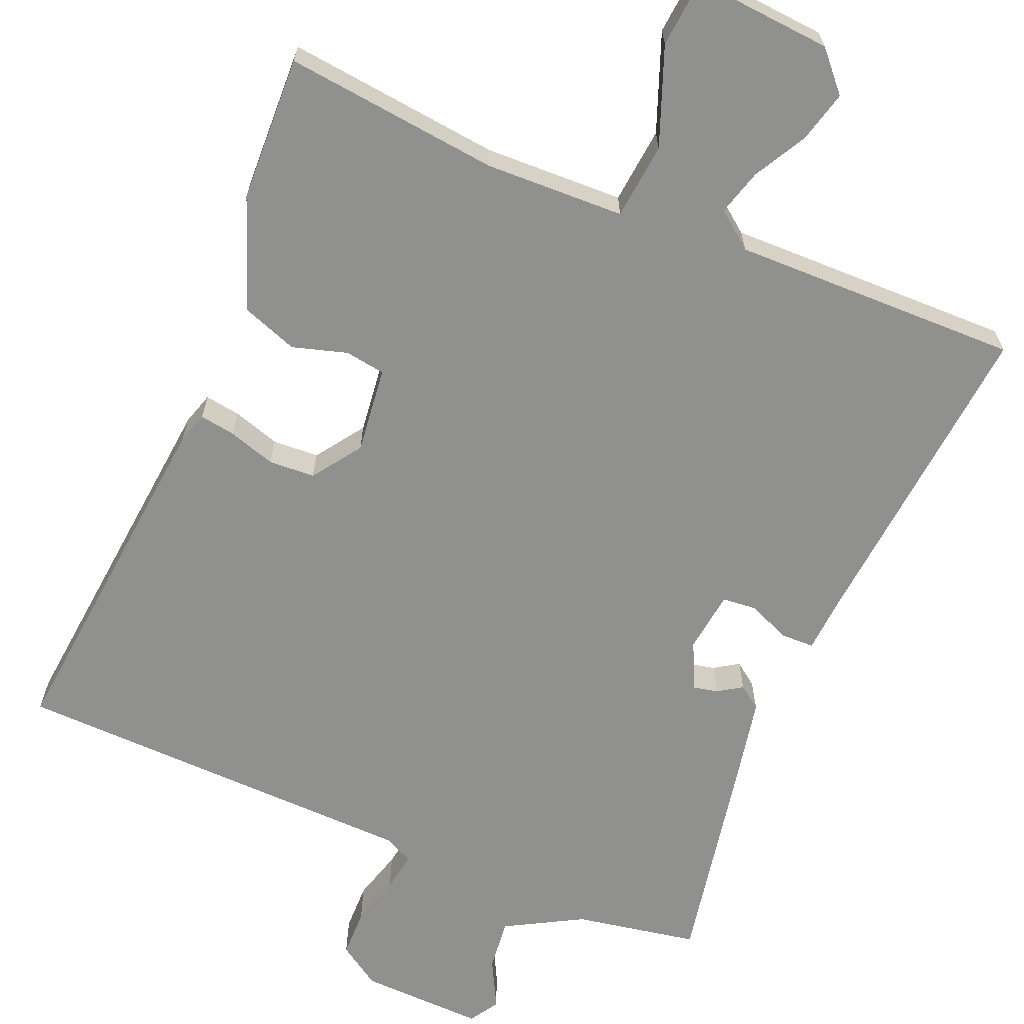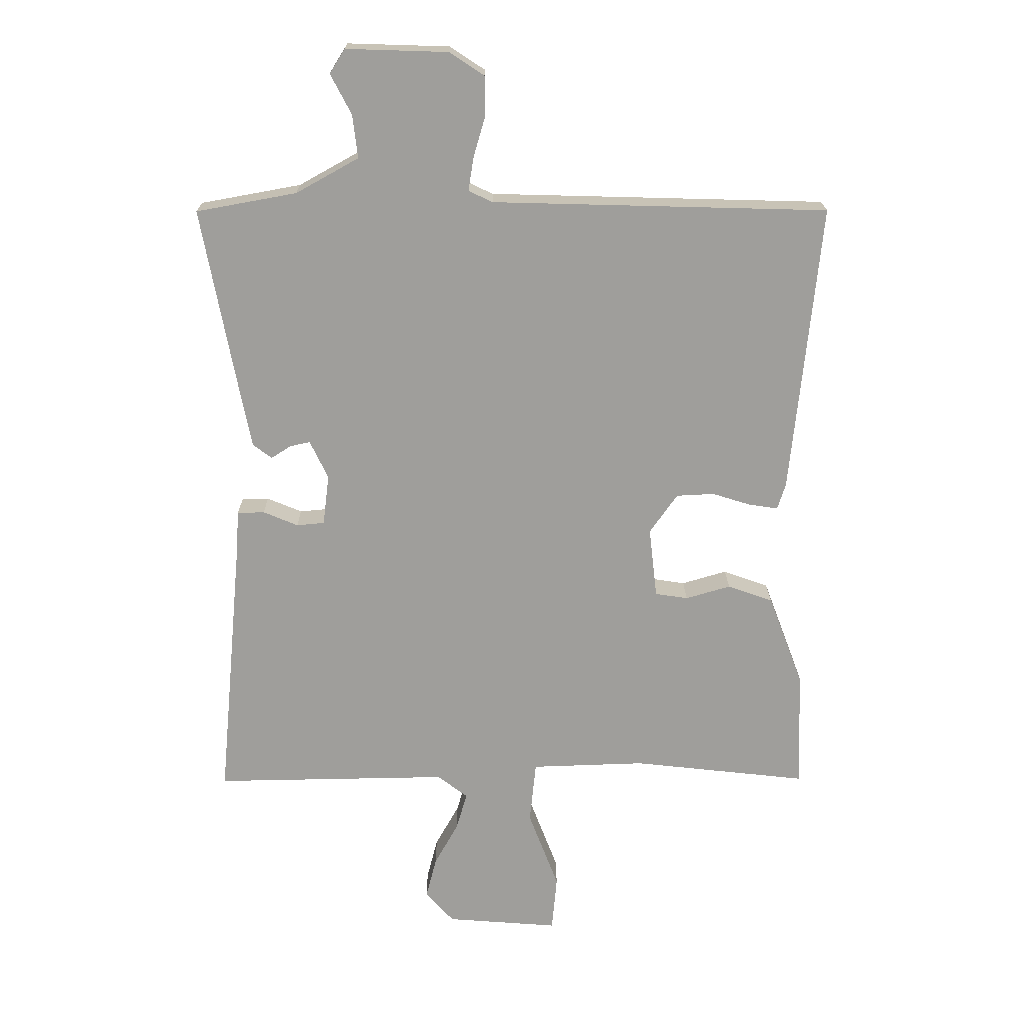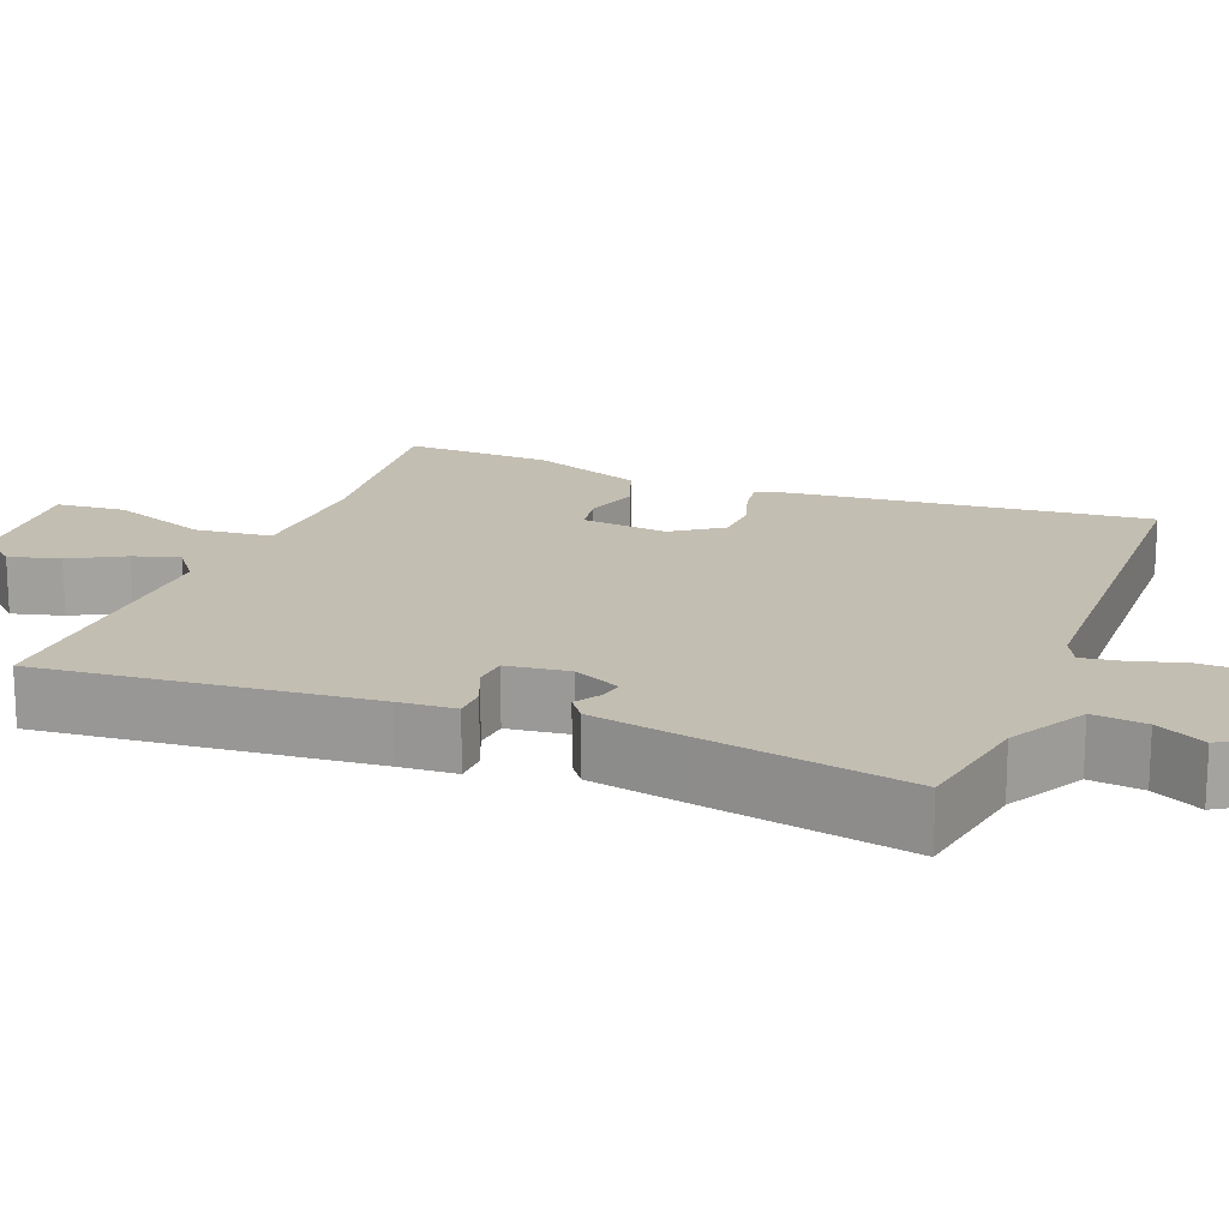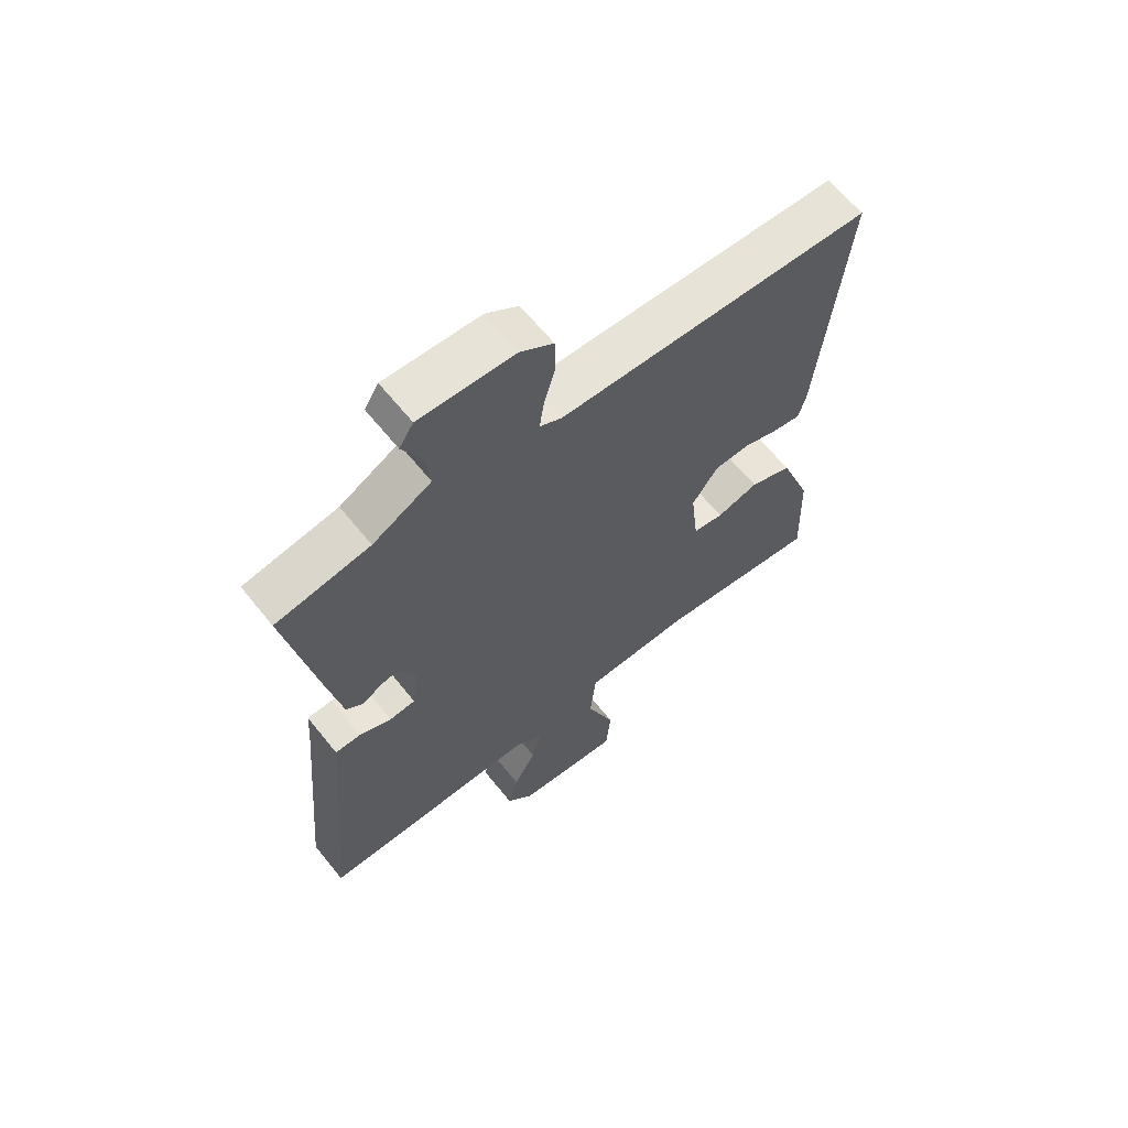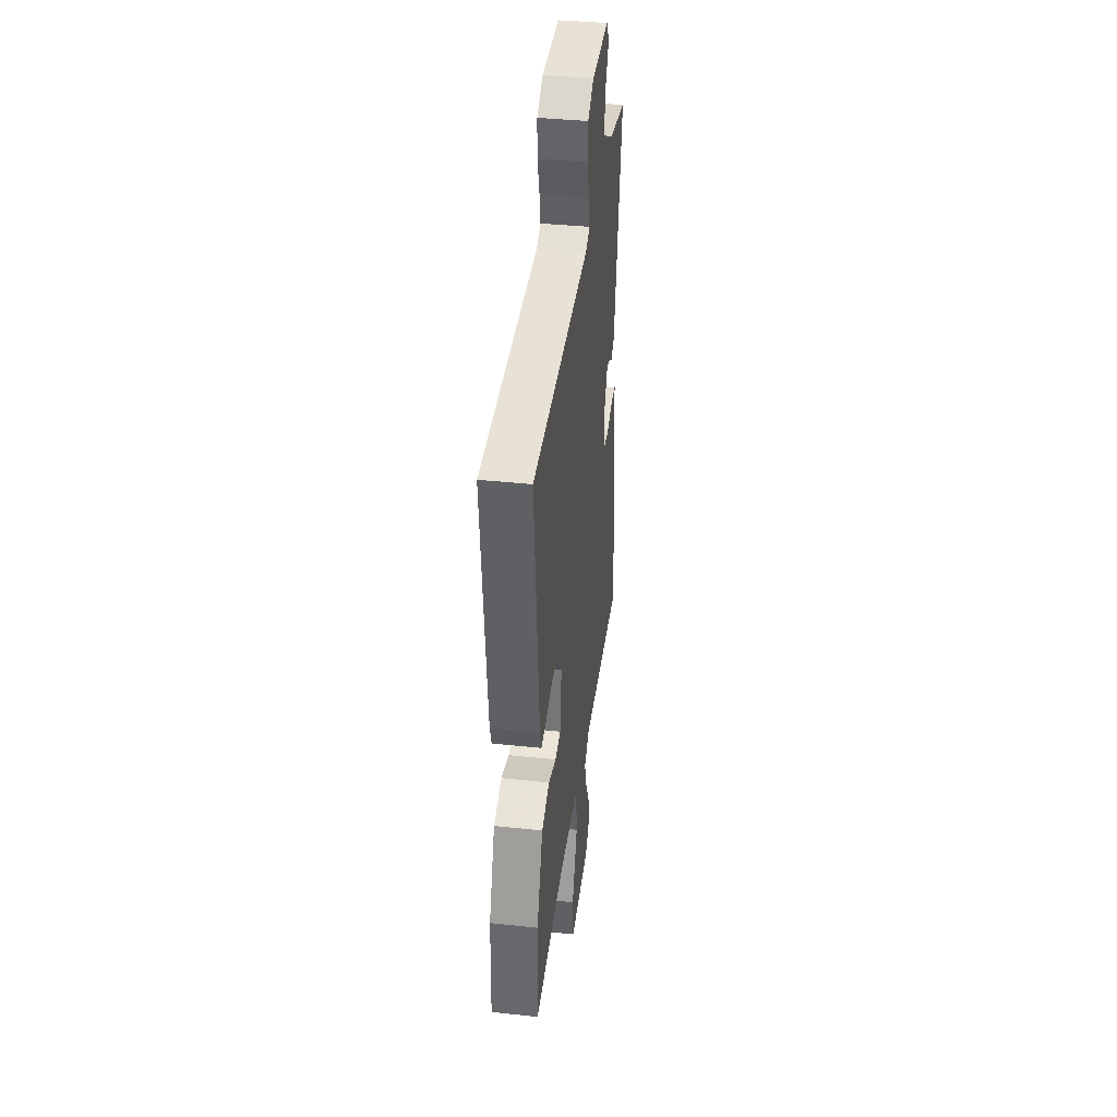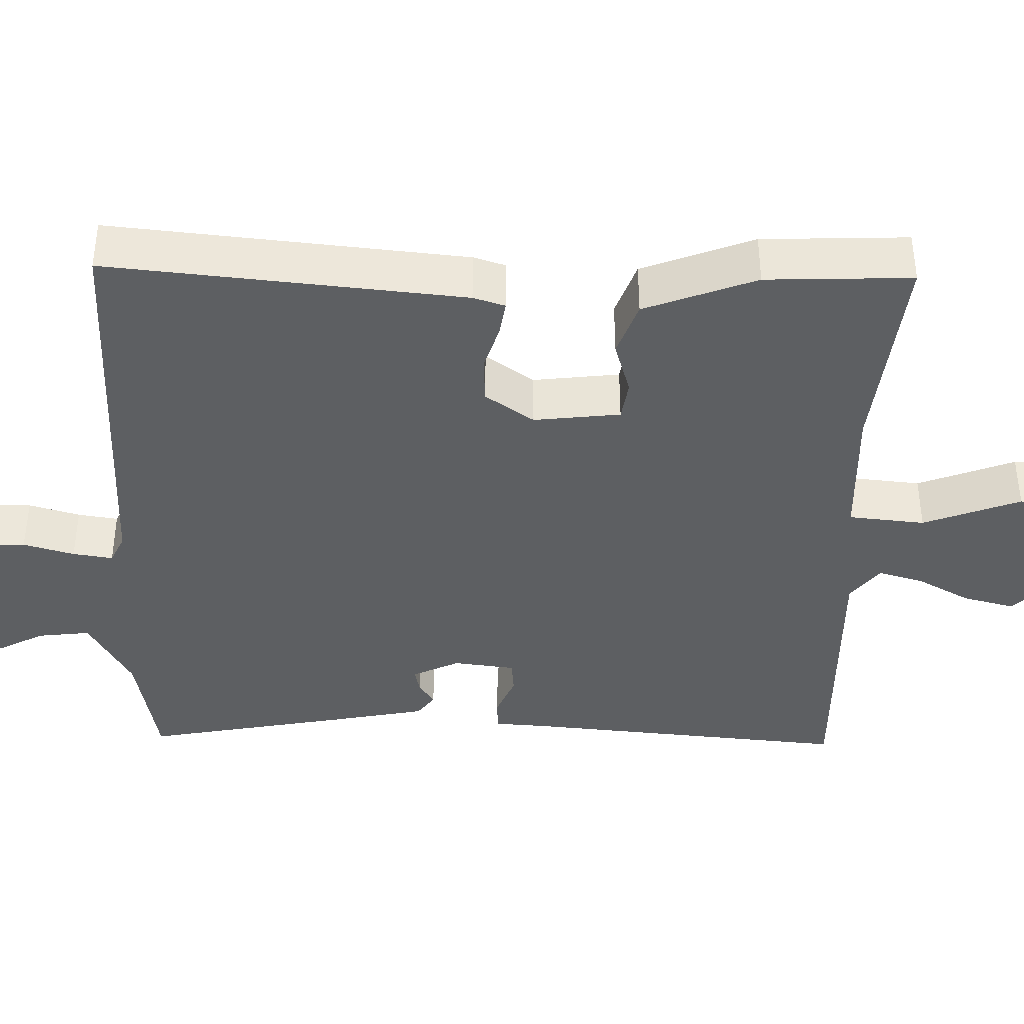
<metadata>
{"format":"obj","ext":"obj","renderer":"f3d","projection":"perspective","resolution":1024,"background":"white","views":[{"elev":-65.6,"azim":157.2,"up":"+Y"},{"elev":19.3,"azim":-0.5,"up":"+Z"},{"elev":17.4,"azim":-68.7,"up":"+Y"},{"elev":63.9,"azim":-38.8,"up":"+Z"},{"elev":38.7,"azim":97.6,"up":"+Z"},{"elev":-39.5,"azim":88.8,"up":"+Y"}]}
</metadata>
<code>
v 0.5 0.07 -0.5
v 0.222 0.07 -0.469
v 0.041 0.07 -0.475
v 0.031 0.07 -0.574
v 0.079 0.07 -0.7
v 0.071 0.07 -0.789
v -0.107 0.07 -0.775
v -0.152 0.07 -0.725
v -0.135 0.07 -0.659
v -0.097 0.07 -0.59
v -0.08 0.07 -0.531
v -0.128 0.07 -0.494
v -0.5 0.07 -0.5
v -0.461 0.07 -0.079
v -0.456 0.07 -0.006
v -0.413 0.07 -0.005
v -0.358 0.07 -0.028
v -0.314 0.07 -0.024
v -0.304 0.07 0.056
v -0.333 0.07 0.117
v -0.365 0.07 0.11
v -0.396 0.07 0.09
v -0.426 0.07 0.112
v -0.45 0.07 0.234
v -0.5 0.07 0.5
v -0.341 0.07 0.529
v -0.242 0.07 0.584
v -0.25 0.07 0.652
v -0.283 0.07 0.715
v -0.259 0.07 0.753
v -0.098 0.07 0.748
v -0.043 0.07 0.712
v -0.042 0.07 0.65
v -0.061 0.07 0.584
v -0.069 0.07 0.532
v -0.031 0.07 0.514
v 0.5 0.07 0.5
v 0.454 0.07 0.04
v 0.441 0.07 -0.001
v 0.395 0.07 0.006
v 0.334 0.07 0.025
v 0.274 0.07 0.022
v 0.23 0.07 -0.041
v 0.243 0.07 -0.153
v 0.295 0.07 -0.161
v 0.366 0.07 -0.14
v 0.438 0.07 -0.166
v 0.493 0.07 -0.311
v 0.5 0 -0.5
v 0.222 0 -0.469
v 0.041 0 -0.475
v 0.031 0 -0.574
v 0.079 0 -0.7
v 0.071 0 -0.789
v -0.107 0 -0.775
v -0.152 0 -0.725
v -0.135 0 -0.659
v -0.097 0 -0.59
v -0.08 0 -0.531
v -0.128 0 -0.494
v -0.5 0 -0.5
v -0.461 0 -0.079
v -0.456 0 -0.006
v -0.413 0 -0.005
v -0.358 0 -0.028
v -0.314 0 -0.024
v -0.304 0 0.056
v -0.333 0 0.117
v -0.365 0 0.11
v -0.396 0 0.09
v -0.426 0 0.112
v -0.45 0 0.234
v -0.5 0 0.5
v -0.341 0 0.529
v -0.242 0 0.584
v -0.25 0 0.652
v -0.283 0 0.715
v -0.259 0 0.753
v -0.098 0 0.748
v -0.043 0 0.712
v -0.042 0 0.65
v -0.061 0 0.584
v -0.069 0 0.532
v -0.031 0 0.514
v 0.5 0 0.5
v 0.454 0 0.04
v 0.441 0 -0.001
v 0.395 0 0.006
v 0.334 0 0.025
v 0.274 0 0.022
v 0.23 0 -0.041
v 0.243 0 -0.153
v 0.295 0 -0.161
v 0.366 0 -0.14
v 0.438 0 -0.166
v 0.493 0 -0.311
f 48 1 2
f 47 48 2
f 46 47 2
f 45 46 2
f 44 45 2 3
f 43 44 3
f 39 40 41
f 38 39 41
f 37 38 41
f 36 37 41
f 35 36 41 42
f 32 33 34
f 31 32 34
f 30 31 34
f 29 30 34
f 28 29 34
f 27 28 34 35
f 35 42 43
f 27 35 43
f 26 27 43
f 24 25 26
f 23 24 26
f 22 23 26
f 21 22 26
f 14 15 16 17
f 14 17 18
f 13 14 18
f 12 13 18
f 11 12 18 19
f 8 9 10
f 7 8 10
f 6 7 10
f 5 6 10
f 4 5 10
f 3 4 10 11
f 43 3 11 19
f 20 21 26
f 19 20 26 43
f 50 49 96
f 50 96 95
f 50 95 94
f 50 94 93
f 51 50 93 92
f 51 92 91
f 89 88 87
f 89 87 86
f 89 86 85
f 89 85 84
f 90 89 84 83
f 82 81 80
f 82 80 79
f 82 79 78
f 82 78 77
f 82 77 76
f 83 82 76 75
f 91 90 83
f 91 83 75
f 91 75 74
f 74 73 72
f 74 72 71
f 74 71 70
f 74 70 69
f 65 64 63 62
f 66 65 62
f 66 62 61
f 66 61 60
f 67 66 60 59
f 58 57 56
f 58 56 55
f 58 55 54
f 58 54 53
f 58 53 52
f 59 58 52 51
f 67 59 51 91
f 74 69 68
f 91 74 68 67
f 1 49 50 2
f 2 50 51 3
f 3 51 52 4
f 4 52 53 5
f 5 53 54 6
f 6 54 55 7
f 7 55 56 8
f 8 56 57 9
f 9 57 58 10
f 10 58 59 11
f 11 59 60 12
f 12 60 61 13
f 13 61 62 14
f 14 62 63 15
f 15 63 64 16
f 16 64 65 17
f 17 65 66 18
f 18 66 67 19
f 19 67 68 20
f 20 68 69 21
f 21 69 70 22
f 22 70 71 23
f 23 71 72 24
f 24 72 73 25
f 25 73 74 26
f 26 74 75 27
f 27 75 76 28
f 28 76 77 29
f 29 77 78 30
f 30 78 79 31
f 31 79 80 32
f 32 80 81 33
f 33 81 82 34
f 34 82 83 35
f 35 83 84 36
f 36 84 85 37
f 37 85 86 38
f 38 86 87 39
f 39 87 88 40
f 40 88 89 41
f 41 89 90 42
f 42 90 91 43
f 43 91 92 44
f 44 92 93 45
f 45 93 94 46
f 46 94 95 47
f 47 95 96 48
f 48 96 49 1

</code>
